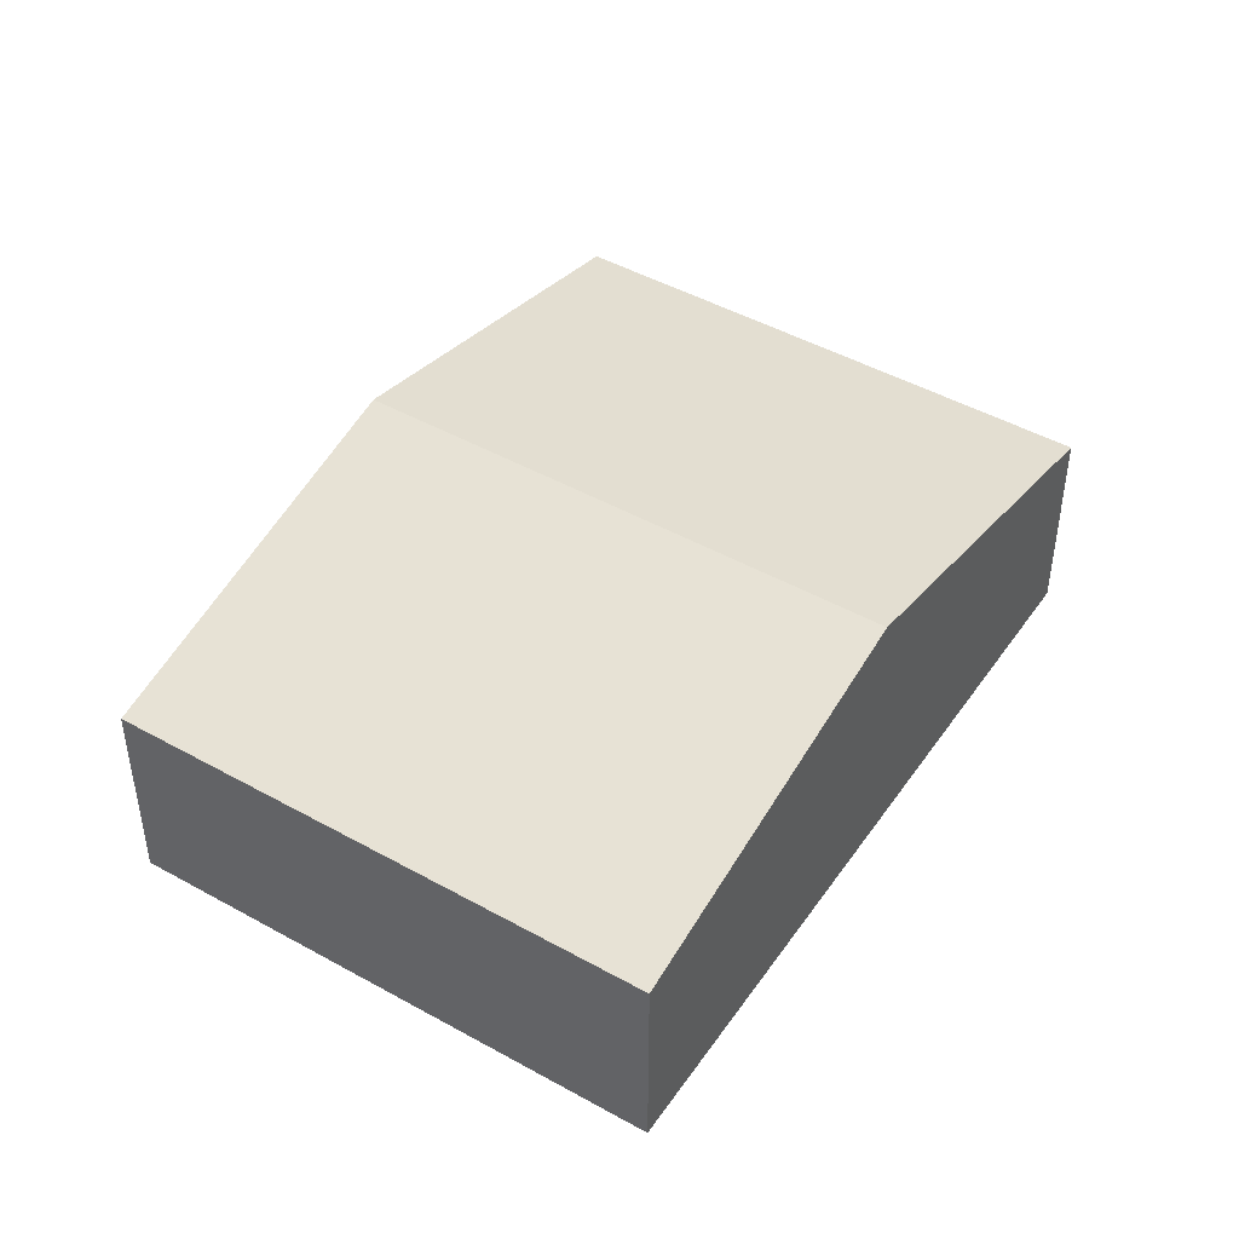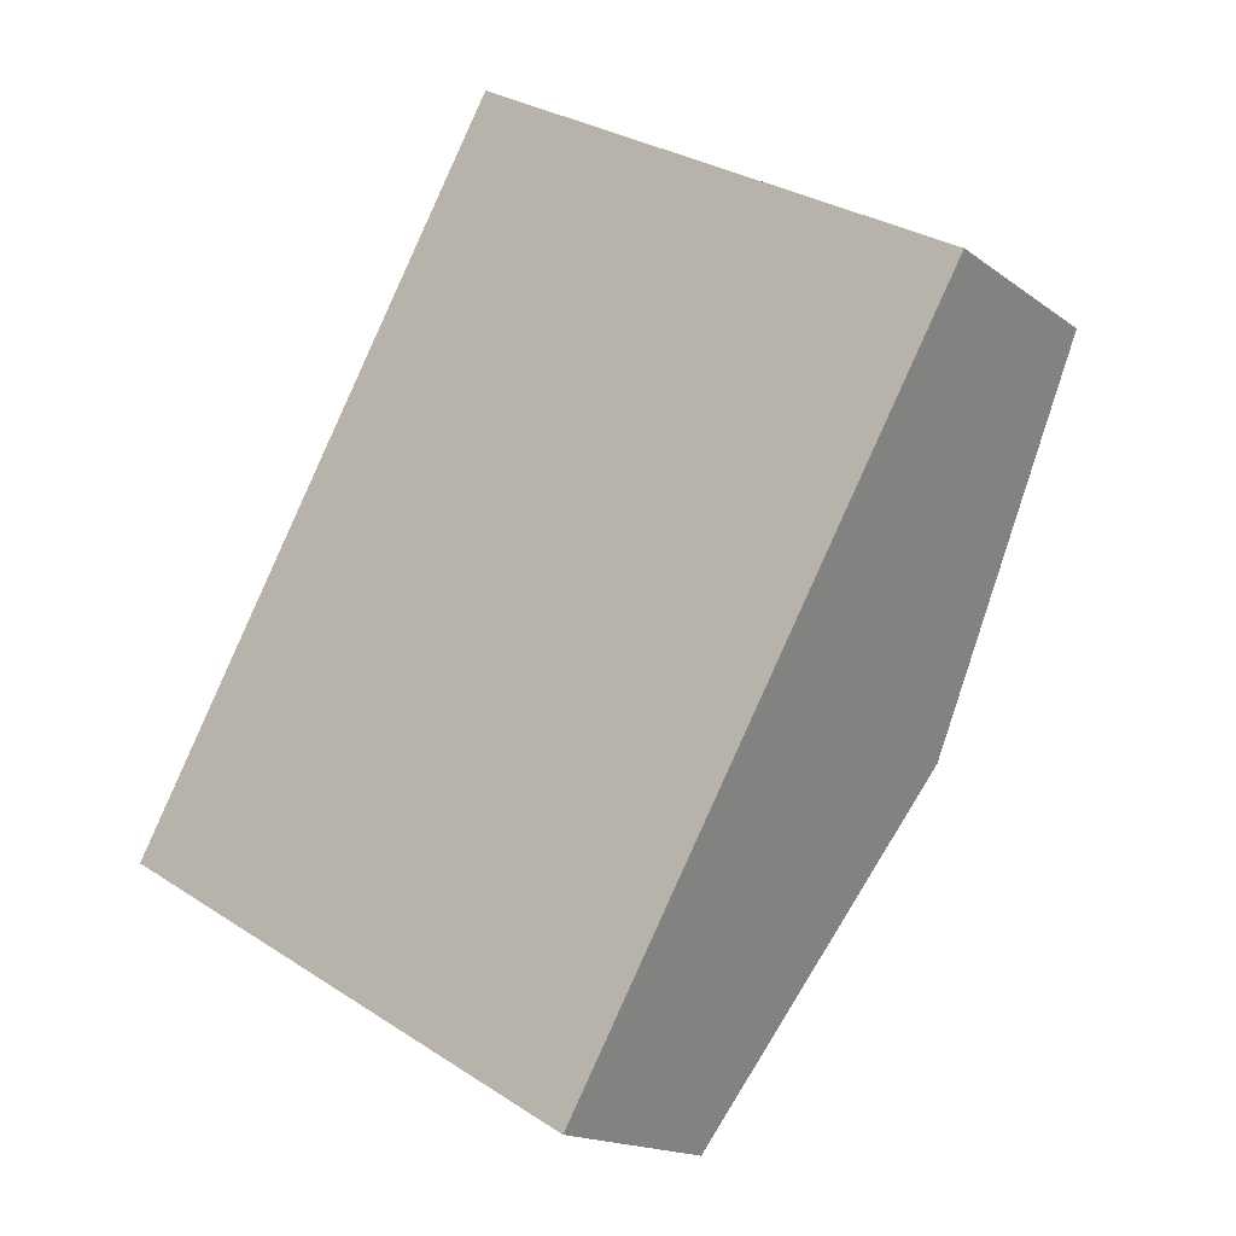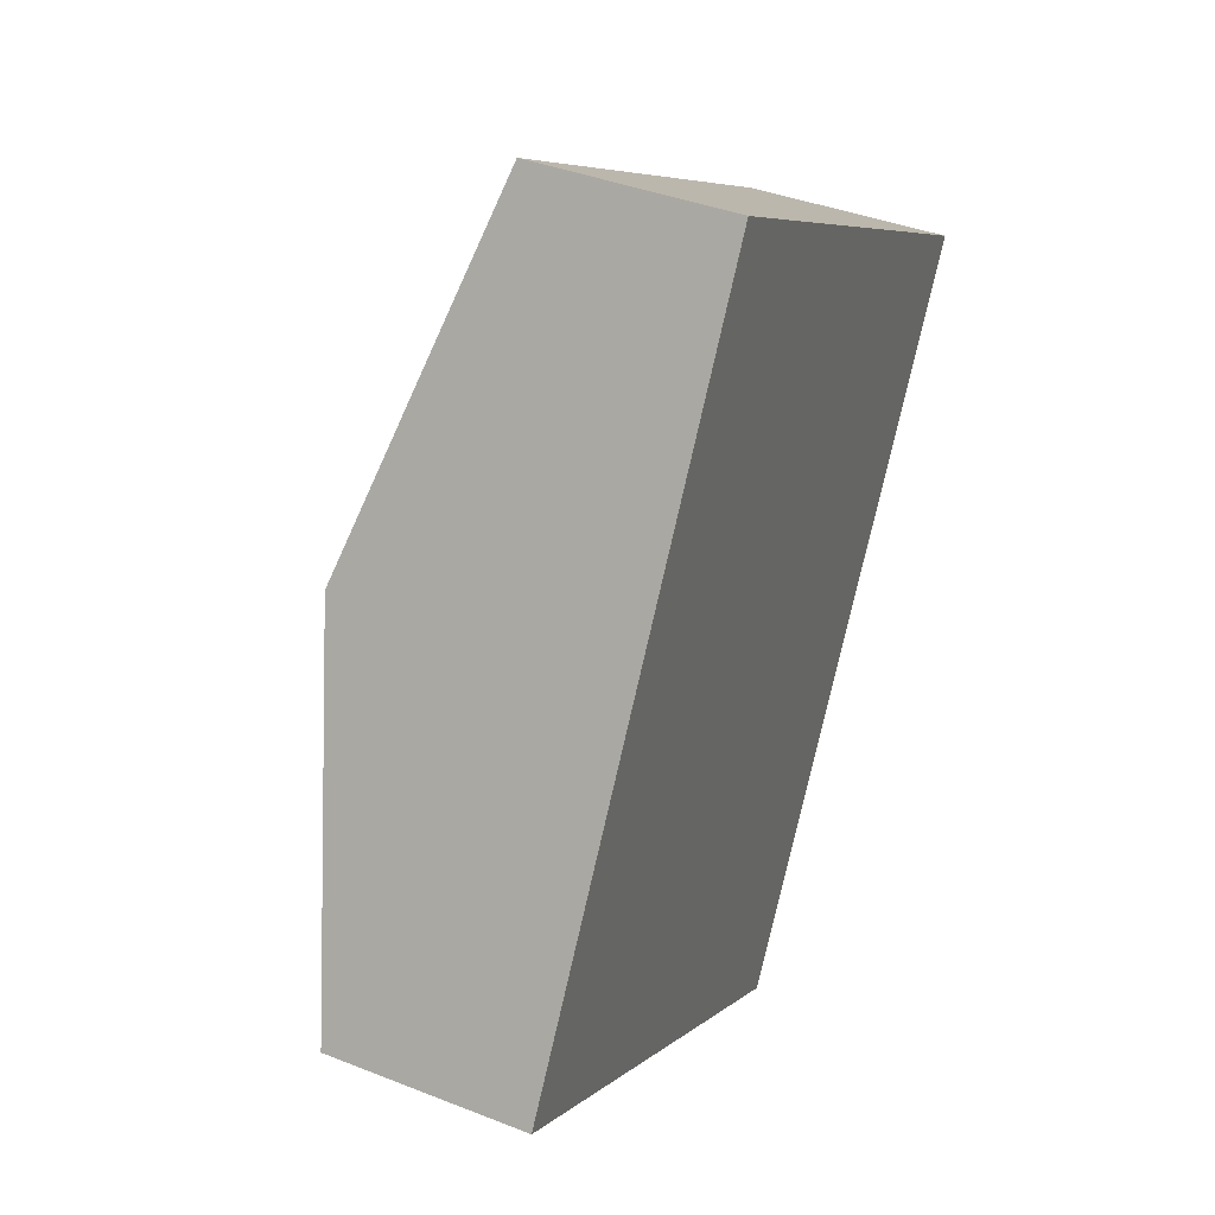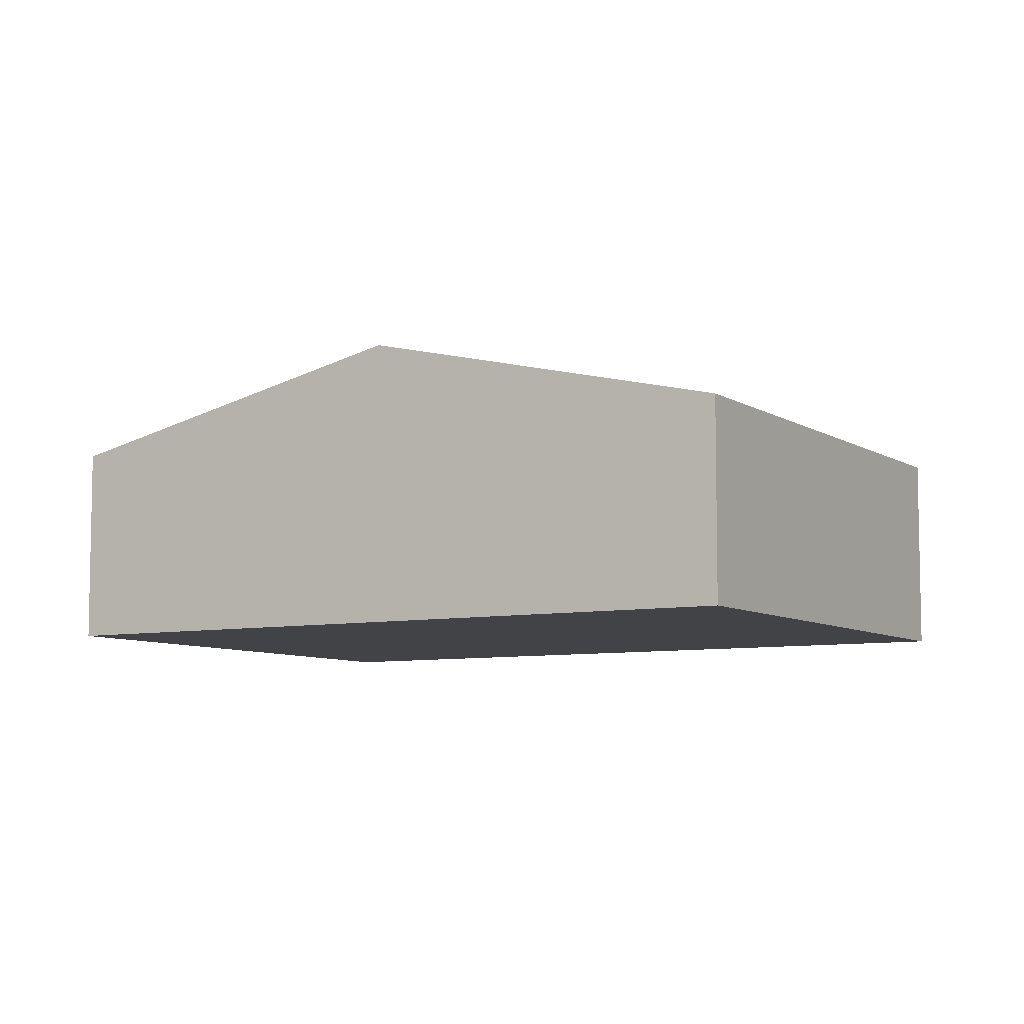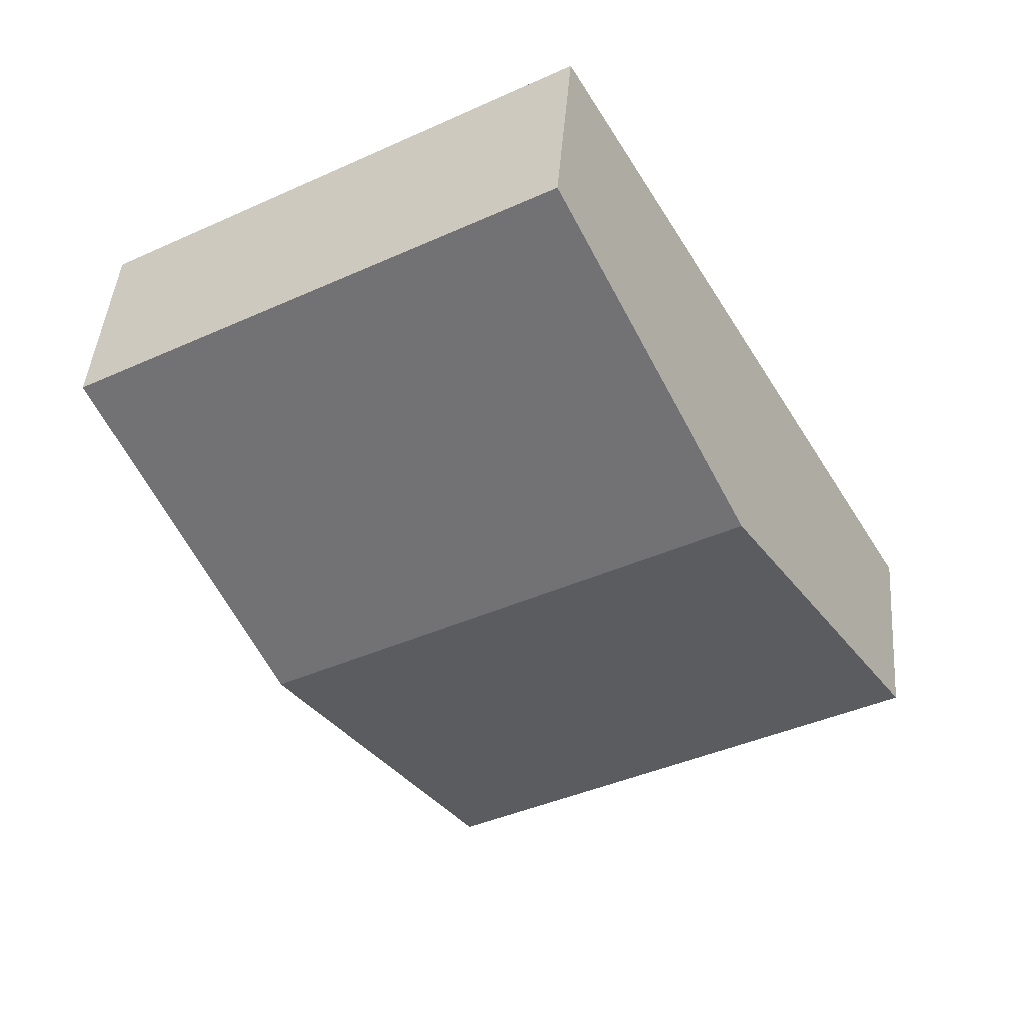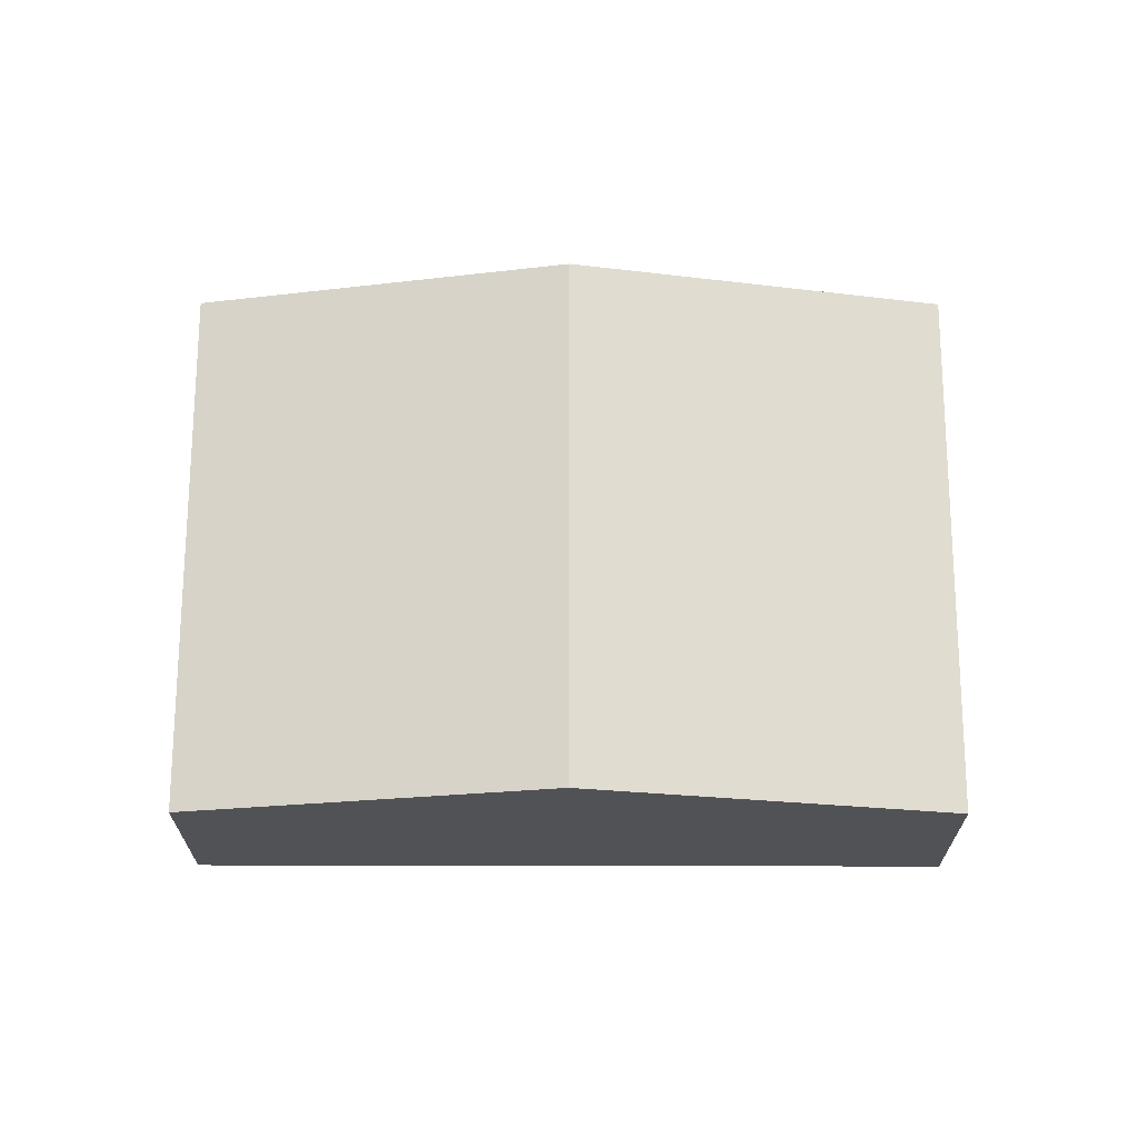
<metadata>
{"format":"obj","ext":"obj","renderer":"f3d","projection":"perspective","resolution":1024,"background":"white","views":[{"elev":46.2,"azim":-117.5,"up":"+Y"},{"elev":-16.4,"azim":34.5,"up":"+Z"},{"elev":38.6,"azim":-63.5,"up":"+Z"},{"elev":-7.4,"azim":-29.7,"up":"+Y"},{"elev":43.8,"azim":-175.5,"up":"+Z"},{"elev":68.7,"azim":-60.0,"up":"+Y"}]}
</metadata>
<code>
v  8.995 2.112 4.115
v  2.007 3.022 3.49
v  4.013 2.112 6.98
v  6.989 3.022 0.625
v  4.982 2.112 -2.865
v  0 2.112 1.293e-16
v  0 0 0
v  2.007 -2.137e-16 3.49
v  4.013 -4.274e-16 6.98
v  8.995 -2.52e-16 4.115
v  6.989 -3.827e-17 0.625
v  4.982 1.754e-16 -2.865
g defaultobject
f 1 2 3
f 2 1 4
f 5 2 4
f 2 5 6
f 7 2 6
f 2 7 8
f 2 8 3
f 3 8 9
f 9 1 3
f 1 9 10
f 10 4 1
f 4 10 11
f 4 11 5
f 5 11 12
f 12 6 5
f 6 12 7
f 8 10 9
f 10 8 7
f 10 7 12
f 10 12 11

</code>
